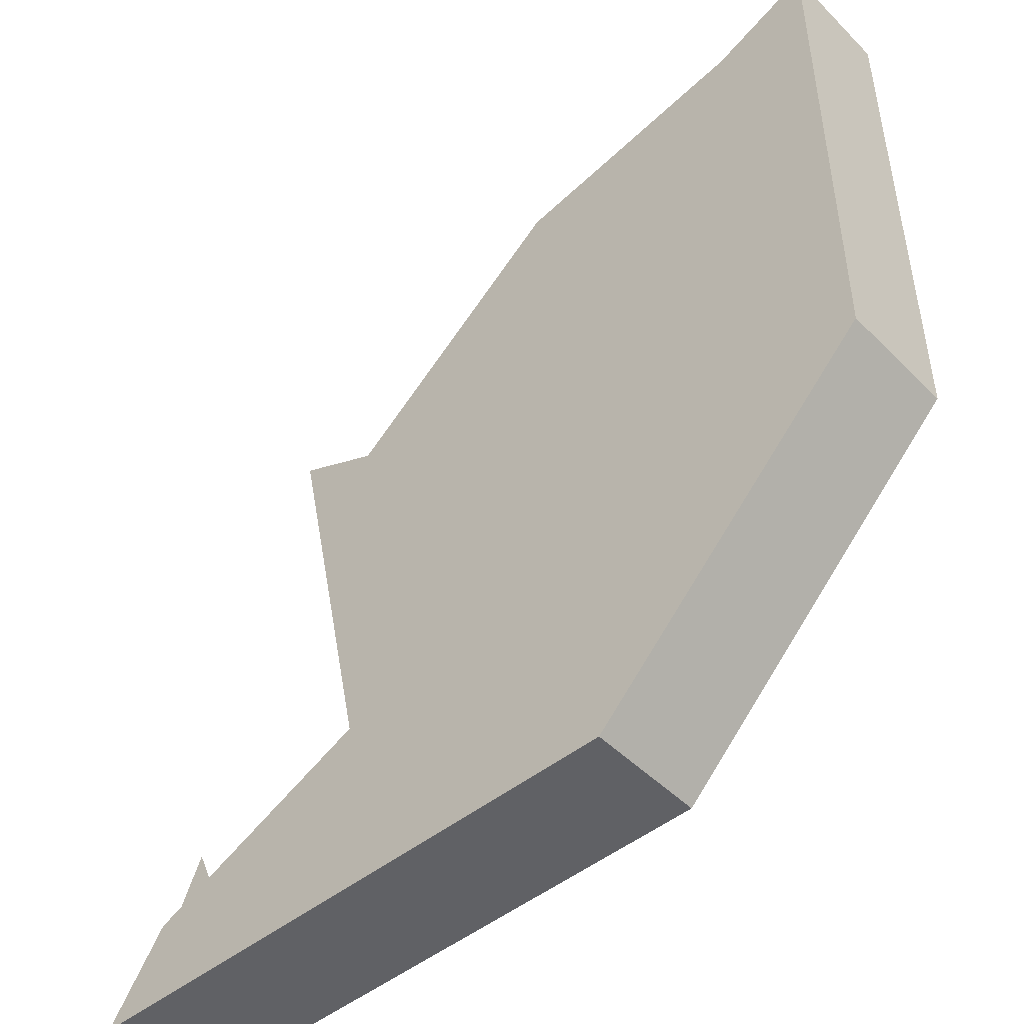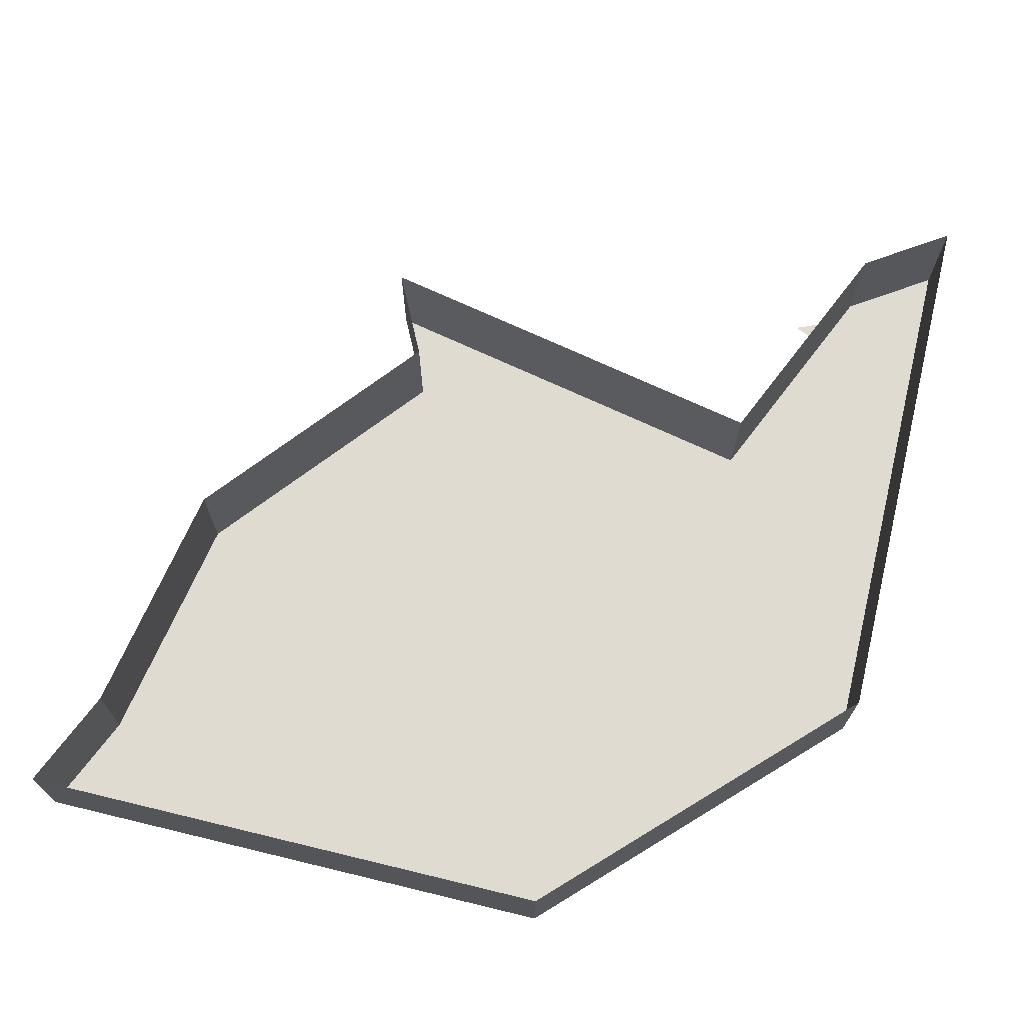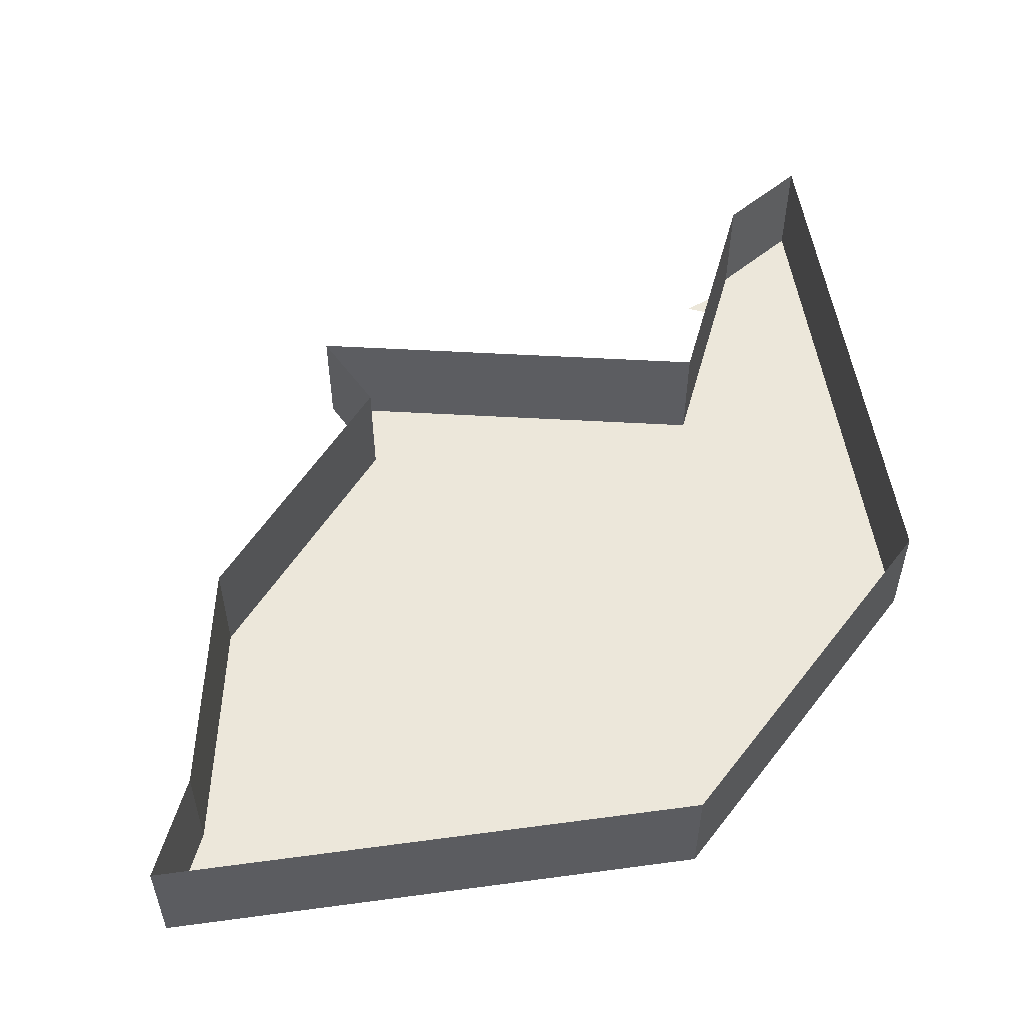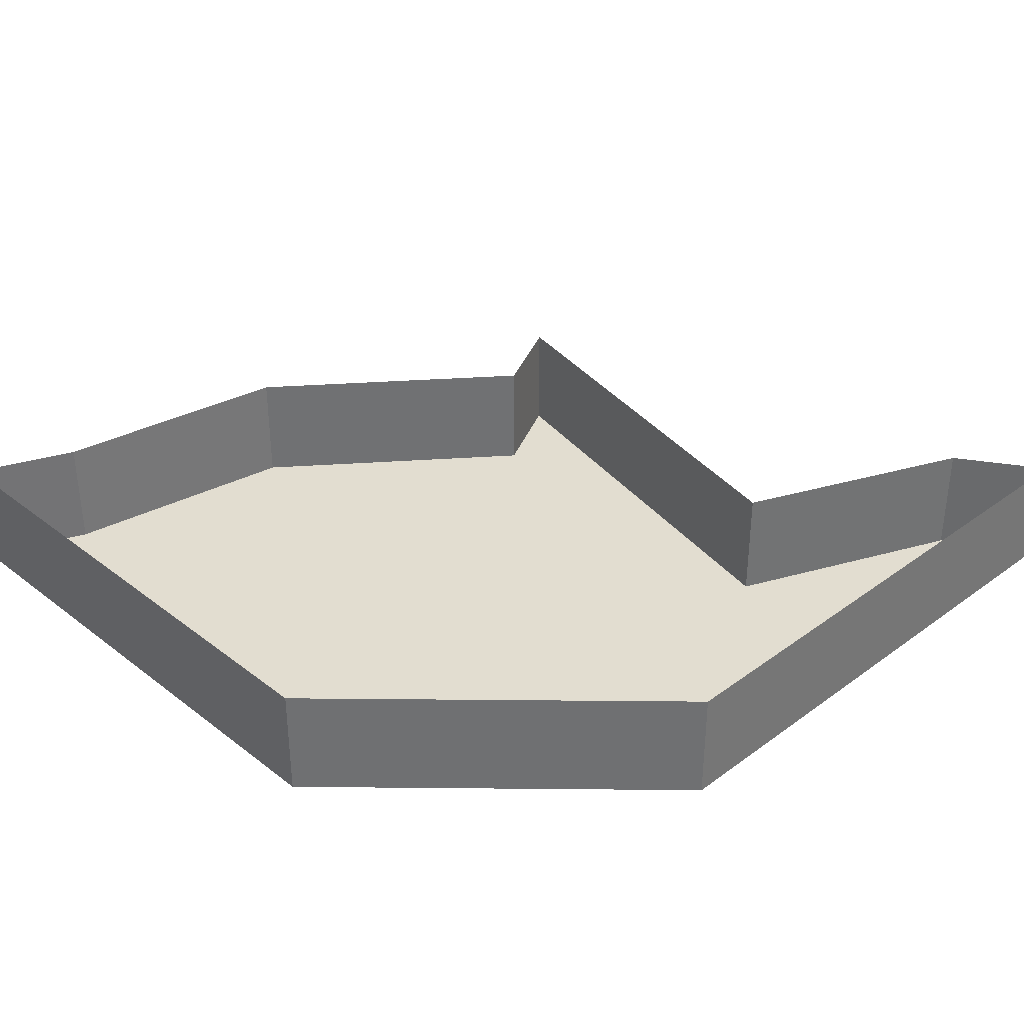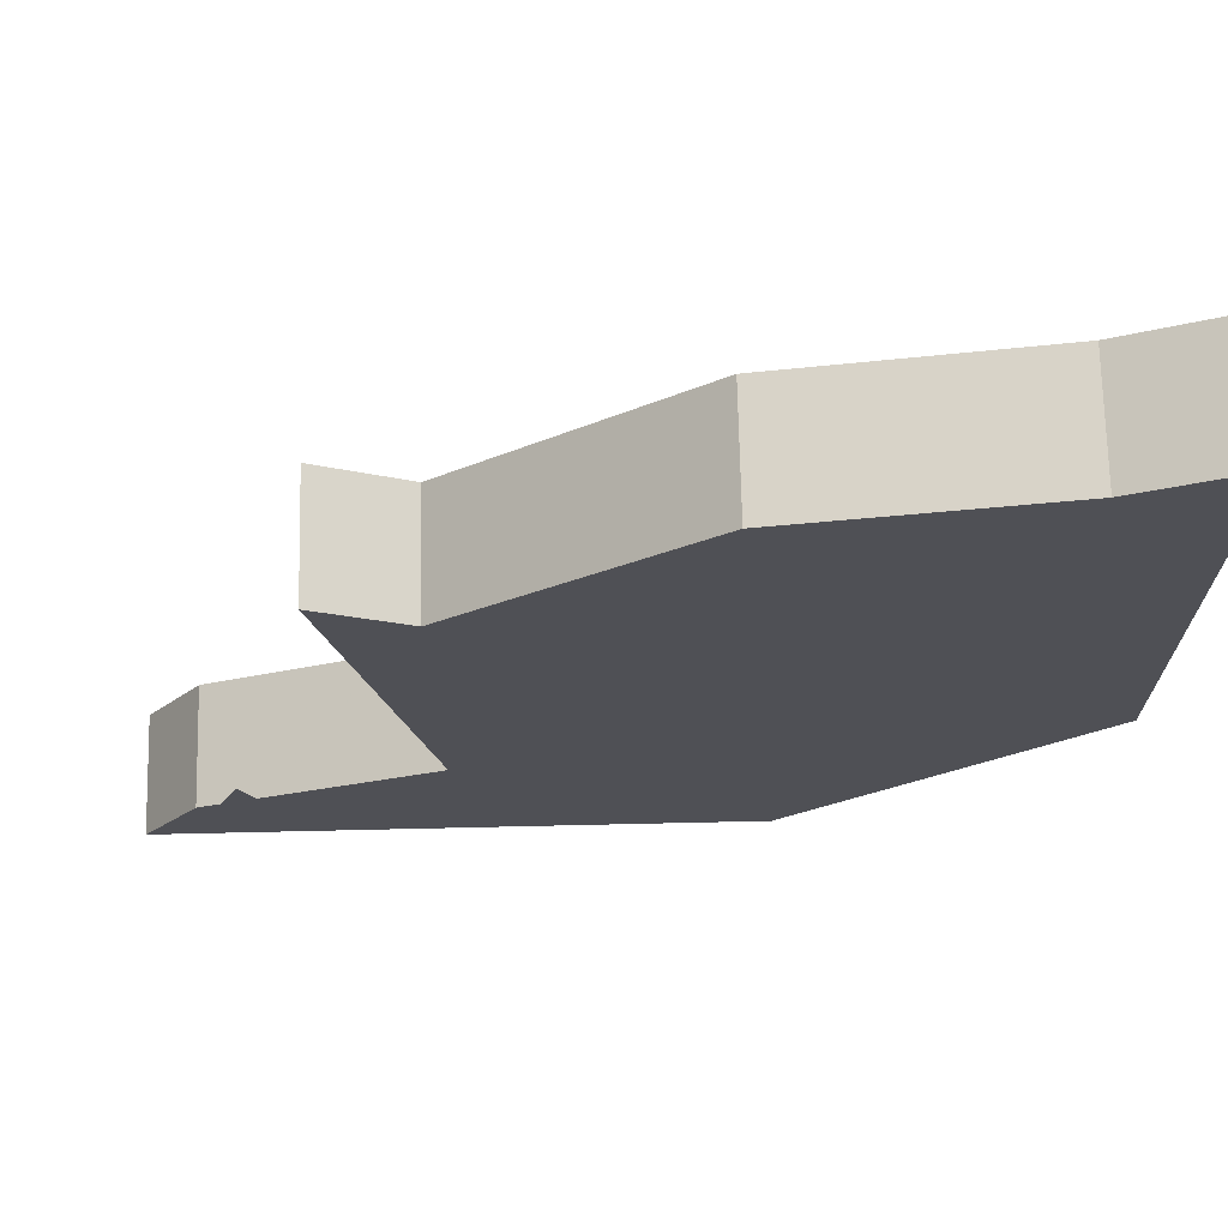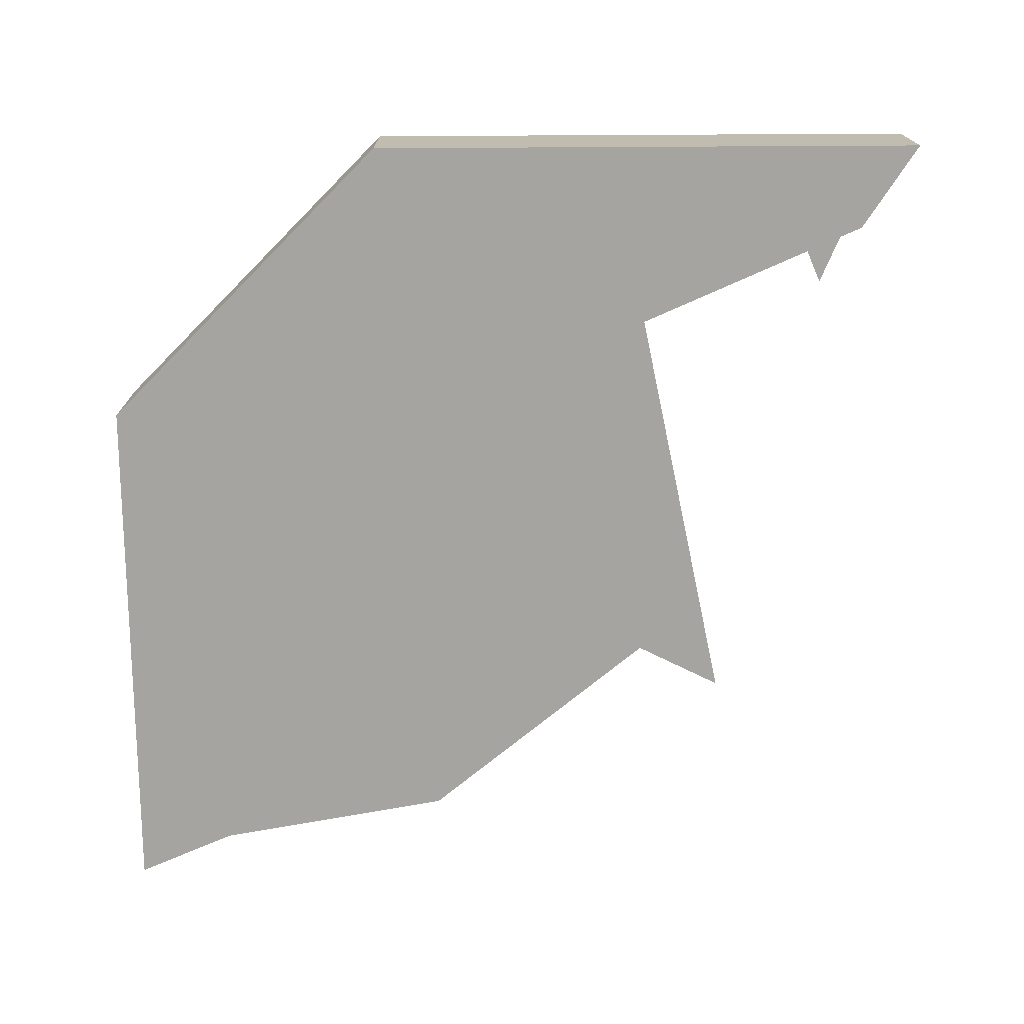
<metadata>
{"format":"obj","ext":"obj","renderer":"f3d","projection":"perspective","resolution":1024,"background":"white","views":[{"elev":-47.9,"azim":42.0,"up":"+Z"},{"elev":70.0,"azim":103.6,"up":"+Y"},{"elev":52.9,"azim":81.8,"up":"+Y"},{"elev":35.1,"azim":135.7,"up":"+Y"},{"elev":70.5,"azim":-1.3,"up":"+Z"},{"elev":-73.4,"azim":-179.7,"up":"+Y"}]}
</metadata>
<code>
v 0 -0.0625 -0.2031
v -0.04688 -0.0625 0.02344
v -0.04688 0 0.02344
v 0 0 -0.2031
v -0.125 -0.0625 -0.2578
v 0.125 -0.0625 -0.2578
v 0.125 -0.0625 -0.1484
v 0 -0.0625 0
v 0 0 0
v -0.125 0 -0.2578
v -0.1562 -0.0625 -0.3047
v 0.1562 -0.0625 -0.3047
v 0.3125 -0.0625 -0.1484
v 0.2578 -0.0625 -0.125
v 0.125 -0.0625 0.1016
v 0.125 0 0.1016
v -0.1562 0 -0.3047
v 0.1562 0 -0.3047
v 0.3125 0 -0.1484
v 0.3125 -0.0625 0.1484
v 0.2578 -0.0625 0.125
v 0.2578 0 0.125
v 0.3125 0 0.1484
v 0.1797 -0.0625 -0.2266
v 0.2344 -0.0625 -0.1797
v 0.1562 -0.0625 -0.1484
v 0.2344 -0.0625 0.1016
v 0.2891 -0.0625 0.07031
v 0.2891 -0.0625 0.125
v 0.2344 -0.0625 0
v 0.2891 -0.0625 -0.02344
v 0.2891 -0.0625 0.02344
v 0.2344 -0.0625 -0.1016
v 0.2891 -0.0625 -0.125
v 0.2891 -0.0625 -0.07031
v -0.125 -0.0625 -0.2812
v -0.07812 -0.0625 -0.2812
v -0.1016 -0.0625 -0.2266
v -0.02344 -0.0625 -0.2812
v 0.02344 -0.0625 -0.2812
v 0 -0.0625 -0.2266
v 0.07812 -0.0625 -0.2812
v 0.125 -0.0625 -0.2812
v 0.1016 -0.0625 -0.2266
f 1 2 3
f 1 3 4
f 1 4 5
f 2 8 9
f 2 9 3
f 5 4 10
f 5 10 11
f 5 11 12
f 5 12 6
f 6 12 13
f 6 13 14
f 8 15 16
f 8 16 9
f 11 10 17
f 11 17 12
f 12 17 18
f 12 18 13
f 13 18 19
f 13 19 20
f 13 20 21
f 13 21 14
f 15 21 22
f 15 22 16
f 21 20 23
f 21 23 22
f 19 23 20
f 1 5 6
f 6 14 7
f 14 21 15
f 1 6 7
f 7 14 15
f 1 7 2
f 2 7 8
f 7 15 8
f 24 25 26
f 27 28 29
f 30 31 32
f 33 34 35
f 36 37 38
f 39 40 41
f 42 43 44

</code>
